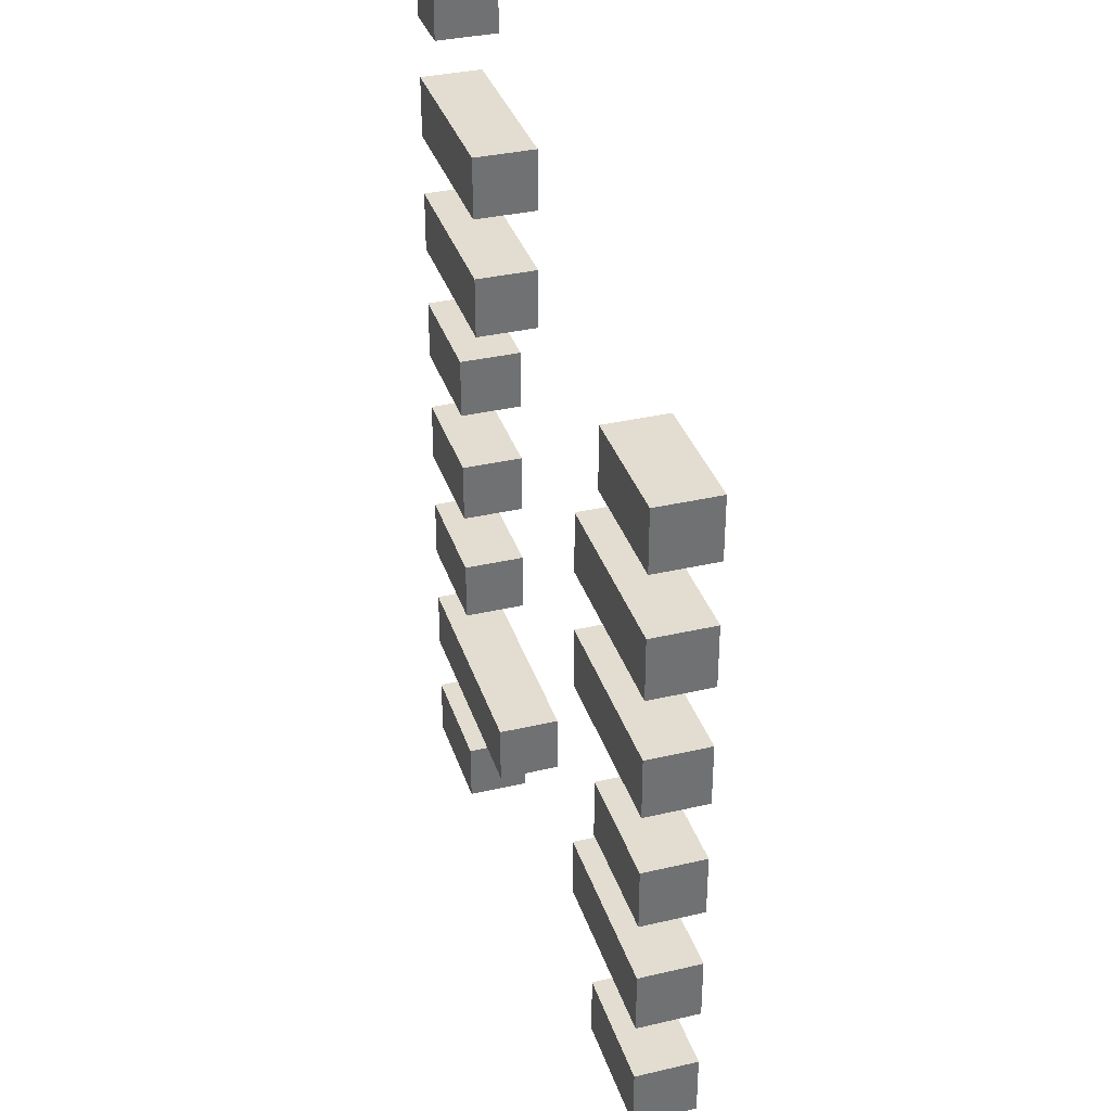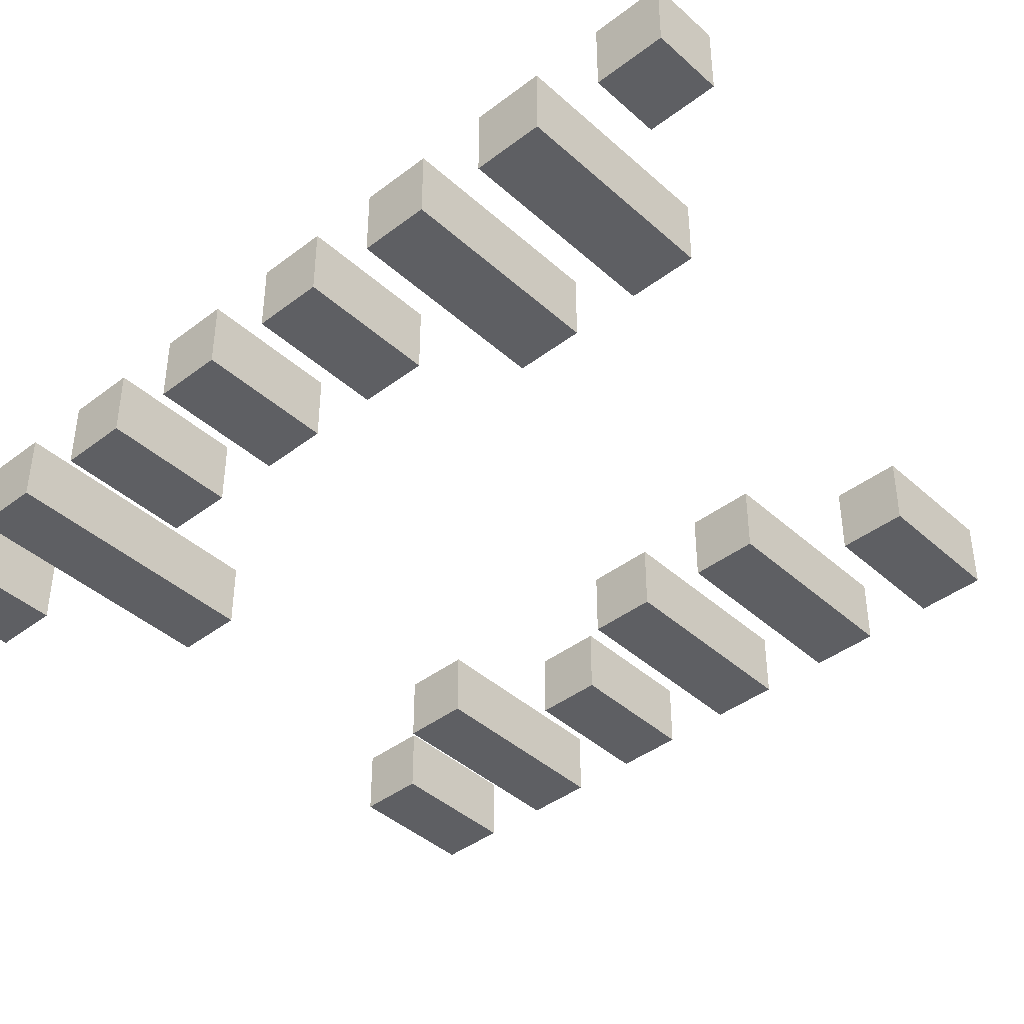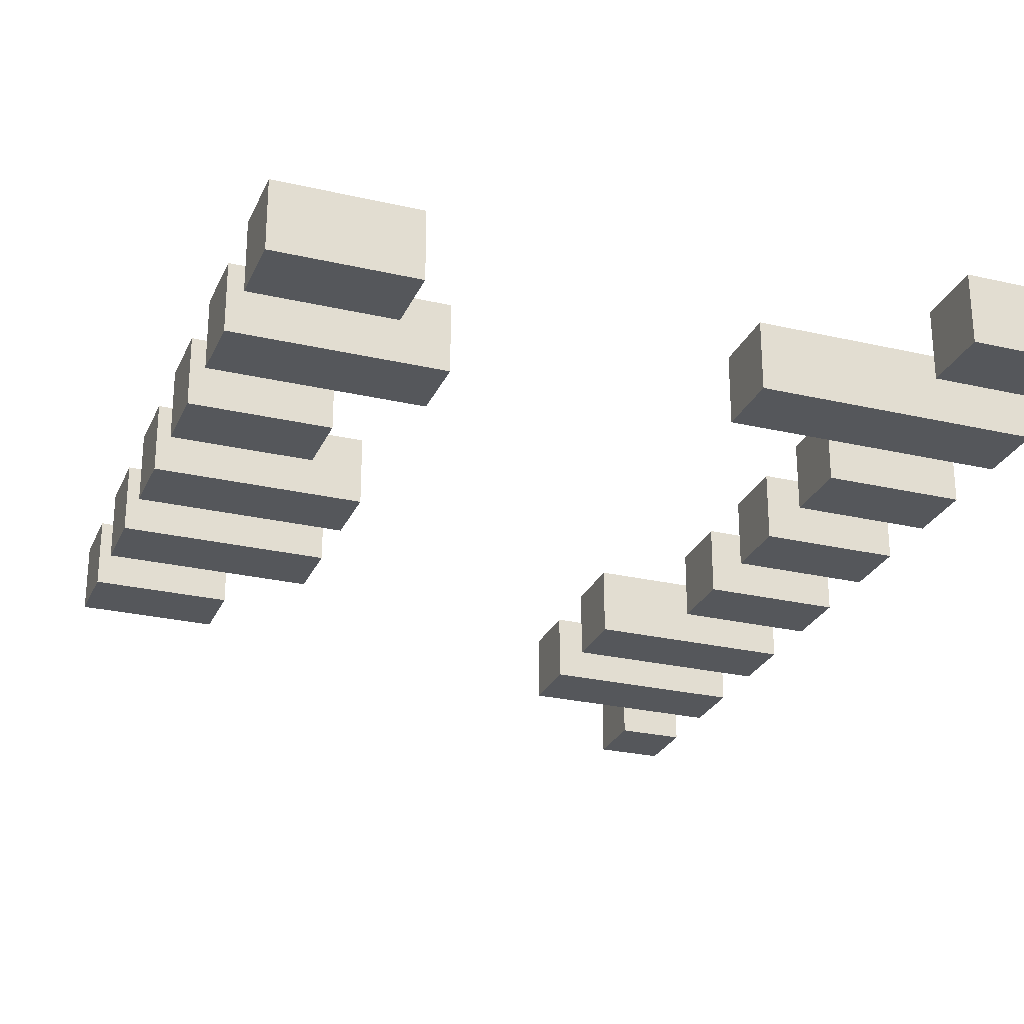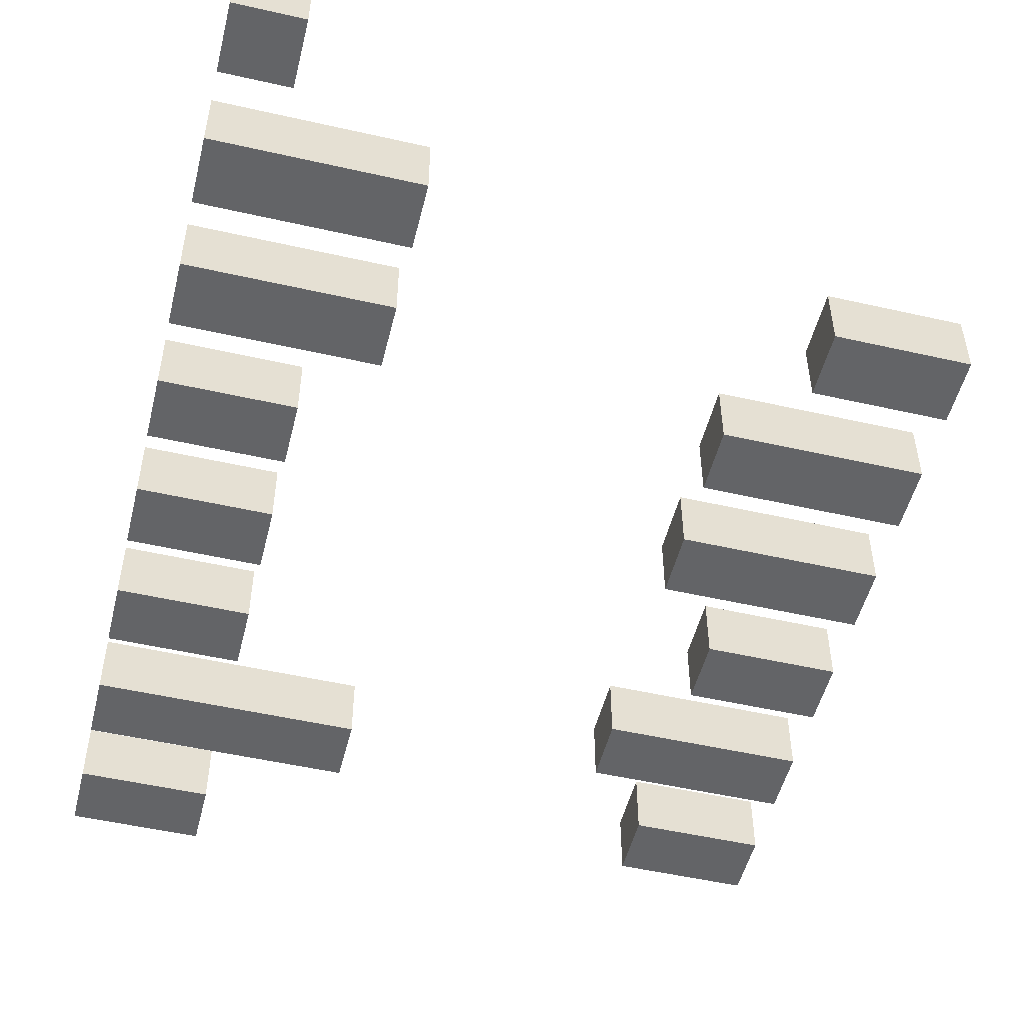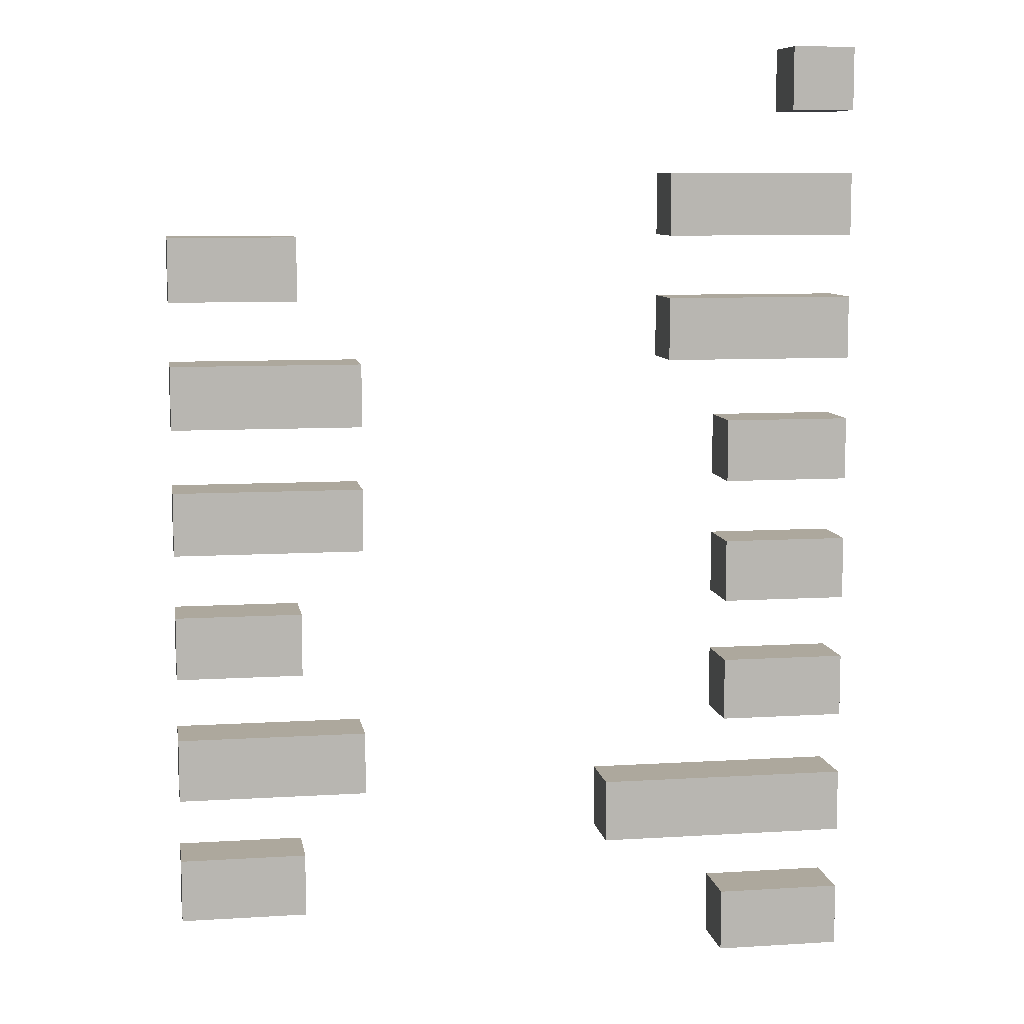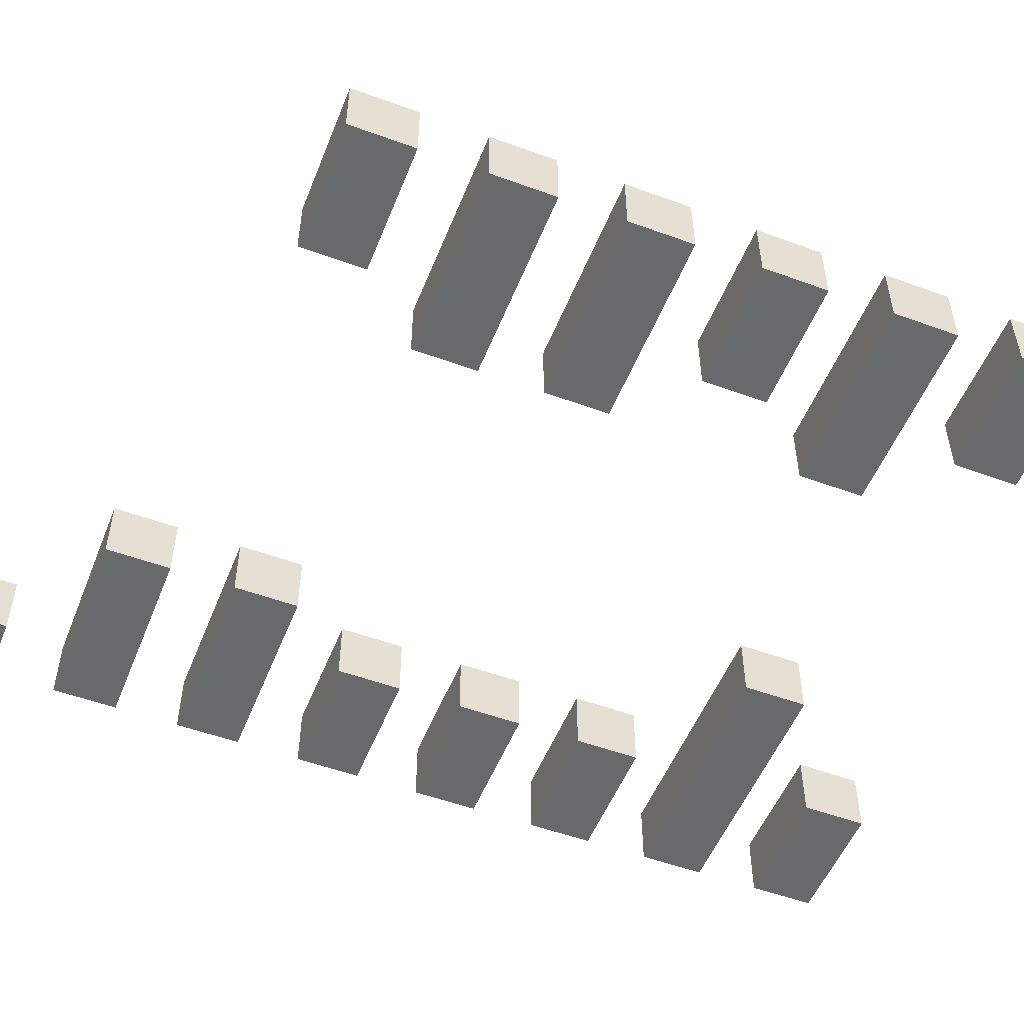
<metadata>
{"format":"obj","ext":"obj","renderer":"f3d","projection":"perspective","resolution":1024,"background":"white","views":[{"elev":35.1,"azim":72.8,"up":"+Z"},{"elev":-41.5,"azim":-47.3,"up":"+Y"},{"elev":-26.5,"azim":159.9,"up":"+Y"},{"elev":-51.2,"azim":-13.9,"up":"+Y"},{"elev":8.7,"azim":170.5,"up":"+Z"},{"elev":-52.6,"azim":68.5,"up":"+Y"}]}
</metadata>
<code>
v -3.5 0.5 -6.5
v -2.5 0.5 -6.5
v -2.5 0.5 -7.5
v -3.5 0.5 -7.5
v -2.5 -0.5 -7.5
v -3.5 -0.5 -7.5
v -3.5 -0.5 -6.5
v -2.5 -0.5 -6.5
v -3.5 0.5 -4.5
v -2.5 0.5 -4.5
v -2.5 0.5 -5.5
v -3.5 0.5 -5.5
v -2.5 -0.5 -5.5
v -3.5 -0.5 -5.5
v -3.5 -0.5 -4.5
v -2.5 -0.5 -4.5
v -3.5 0.5 -2.5
v -2.5 0.5 -2.5
v -2.5 0.5 -3.5
v -3.5 0.5 -3.5
v -2.5 -0.5 -3.5
v -3.5 -0.5 -3.5
v -3.5 -0.5 -2.5
v -2.5 -0.5 -2.5
v -3.5 0.5 -0.5
v -2.5 0.5 -0.5
v -2.5 0.5 -1.5
v -3.5 0.5 -1.5
v -2.5 -0.5 -1.5
v -3.5 -0.5 -1.5
v -3.5 -0.5 -0.5
v -2.5 -0.5 -0.5
v -3.5 0.5 1.5
v -2.5 0.5 1.5
v -2.5 0.5 0.5
v -3.5 0.5 0.5
v -2.5 -0.5 0.5
v -3.5 -0.5 0.5
v -3.5 -0.5 1.5
v -2.5 -0.5 1.5
v -3.5 0.5 3.5
v -2.5 0.5 3.5
v -2.5 0.5 2.5
v -3.5 0.5 2.5
v -2.5 -0.5 2.5
v -3.5 -0.5 2.5
v -3.5 -0.5 3.5
v -2.5 -0.5 3.5
v -3.5 0.5 5.5
v -2.5 0.5 5.5
v -2.5 0.5 4.5
v -3.5 0.5 4.5
v -2.5 -0.5 4.5
v -3.5 -0.5 4.5
v -3.5 -0.5 5.5
v -2.5 -0.5 5.5
v -3.5 0.5 7.5
v -2.5 0.5 7.5
v -2.5 0.5 6.5
v -3.5 0.5 6.5
v -2.5 -0.5 6.5
v -3.5 -0.5 6.5
v -3.5 -0.5 7.5
v -2.5 -0.5 7.5
v -2.5 0.5 -6.5
v -1.5 0.5 -6.5
v -1.5 0.5 -7.5
v -2.5 0.5 -7.5
v -1.5 -0.5 -7.5
v -2.5 -0.5 -7.5
v -2.5 -0.5 -6.5
v -1.5 -0.5 -6.5
v 5.5 0.5 -5.5
v 6.5 0.5 -5.5
v 6.5 0.5 -6.5
v 5.5 0.5 -6.5
v 6.5 -0.5 -6.5
v 5.5 -0.5 -6.5
v 5.5 -0.5 -5.5
v 6.5 -0.5 -5.5
v 7.5 0.5 -5.5
v 7.5 0.5 -6.5
v 7.5 -0.5 -6.5
v 7.5 -0.5 -5.5
v -2.5 0.5 -4.5
v -1.5 0.5 -4.5
v -1.5 0.5 -5.5
v -2.5 0.5 -5.5
v -1.5 -0.5 -5.5
v -2.5 -0.5 -5.5
v -2.5 -0.5 -4.5
v -1.5 -0.5 -4.5
v -0.5 0.5 -4.5
v -0.5 0.5 -5.5
v -0.5 -0.5 -5.5
v -0.5 -0.5 -4.5
v 0.5 0.5 -4.5
v 0.5 0.5 -5.5
v 0.5 -0.5 -5.5
v 0.5 -0.5 -4.5
v 4.5 0.5 -3.5
v 5.5 0.5 -3.5
v 5.5 0.5 -4.5
v 4.5 0.5 -4.5
v 5.5 -0.5 -4.5
v 4.5 -0.5 -4.5
v 4.5 -0.5 -3.5
v 5.5 -0.5 -3.5
v 6.5 0.5 -3.5
v 6.5 0.5 -4.5
v 6.5 -0.5 -4.5
v 6.5 -0.5 -3.5
v 7.5 0.5 -3.5
v 7.5 0.5 -4.5
v 7.5 -0.5 -4.5
v 7.5 -0.5 -3.5
v -2.5 0.5 -2.5
v -1.5 0.5 -2.5
v -1.5 0.5 -3.5
v -2.5 0.5 -3.5
v -1.5 -0.5 -3.5
v -2.5 -0.5 -3.5
v -2.5 -0.5 -2.5
v -1.5 -0.5 -2.5
v 5.5 0.5 -1.5
v 6.5 0.5 -1.5
v 6.5 0.5 -2.5
v 5.5 0.5 -2.5
v 6.5 -0.5 -2.5
v 5.5 -0.5 -2.5
v 5.5 -0.5 -1.5
v 6.5 -0.5 -1.5
v 7.5 0.5 -1.5
v 7.5 0.5 -2.5
v 7.5 -0.5 -2.5
v 7.5 -0.5 -1.5
v -2.5 0.5 -0.5
v -1.5 0.5 -0.5
v -1.5 0.5 -1.5
v -2.5 0.5 -1.5
v -1.5 -0.5 -1.5
v -2.5 -0.5 -1.5
v -2.5 -0.5 -0.5
v -1.5 -0.5 -0.5
v 4.5 0.5 0.5
v 5.5 0.5 0.5
v 5.5 0.5 -0.5
v 4.5 0.5 -0.5
v 5.5 -0.5 -0.5
v 4.5 -0.5 -0.5
v 4.5 -0.5 0.5
v 5.5 -0.5 0.5
v 6.5 0.5 0.5
v 6.5 0.5 -0.5
v 6.5 -0.5 -0.5
v 6.5 -0.5 0.5
v 7.5 0.5 0.5
v 7.5 0.5 -0.5
v 7.5 -0.5 -0.5
v 7.5 -0.5 0.5
v -2.5 0.5 1.5
v -1.5 0.5 1.5
v -1.5 0.5 0.5
v -2.5 0.5 0.5
v -1.5 -0.5 0.5
v -2.5 -0.5 0.5
v -2.5 -0.5 1.5
v -1.5 -0.5 1.5
v 4.5 0.5 2.5
v 5.5 0.5 2.5
v 5.5 0.5 1.5
v 4.5 0.5 1.5
v 5.5 -0.5 1.5
v 4.5 -0.5 1.5
v 4.5 -0.5 2.5
v 5.5 -0.5 2.5
v 6.5 0.5 2.5
v 6.5 0.5 1.5
v 6.5 -0.5 1.5
v 6.5 -0.5 2.5
v 7.5 0.5 2.5
v 7.5 0.5 1.5
v 7.5 -0.5 1.5
v 7.5 -0.5 2.5
v -2.5 0.5 3.5
v -1.5 0.5 3.5
v -1.5 0.5 2.5
v -2.5 0.5 2.5
v -1.5 -0.5 2.5
v -2.5 -0.5 2.5
v -2.5 -0.5 3.5
v -1.5 -0.5 3.5
v -0.5 0.5 3.5
v -0.5 0.5 2.5
v -0.5 -0.5 2.5
v -0.5 -0.5 3.5
v 5.5 0.5 4.5
v 6.5 0.5 4.5
v 6.5 0.5 3.5
v 5.5 0.5 3.5
v 6.5 -0.5 3.5
v 5.5 -0.5 3.5
v 5.5 -0.5 4.5
v 6.5 -0.5 4.5
v 7.5 0.5 4.5
v 7.5 0.5 3.5
v 7.5 -0.5 3.5
v 7.5 -0.5 4.5
v -2.5 0.5 5.5
v -1.5 0.5 5.5
v -1.5 0.5 4.5
v -2.5 0.5 4.5
v -1.5 -0.5 4.5
v -2.5 -0.5 4.5
v -2.5 -0.5 5.5
v -1.5 -0.5 5.5
v -0.5 0.5 5.5
v -0.5 0.5 4.5
v -0.5 -0.5 4.5
v -0.5 -0.5 5.5
g ice
f 1 2 3 4
f 5 6 4 3
f 7 8 2 1
f 6 7 1 4
f 8 7 6 5
f 9 10 11 12
f 13 14 12 11
f 15 16 10 9
f 14 15 9 12
f 16 15 14 13
f 17 18 19 20
f 21 22 20 19
f 23 24 18 17
f 22 23 17 20
f 24 23 22 21
f 25 26 27 28
f 29 30 28 27
f 31 32 26 25
f 30 31 25 28
f 32 31 30 29
f 33 34 35 36
f 37 38 36 35
f 39 40 34 33
f 38 39 33 36
f 40 39 38 37
f 41 42 43 44
f 45 46 44 43
f 47 48 42 41
f 46 47 41 44
f 48 47 46 45
f 49 50 51 52
f 53 54 52 51
f 55 56 50 49
f 54 55 49 52
f 56 55 54 53
f 57 58 59 60
f 61 62 60 59
f 63 64 58 57
f 62 63 57 60
f 64 61 59 58
f 64 63 62 61
f 65 66 67 68
f 69 70 68 67
f 71 72 66 65
f 72 69 67 66
f 72 71 70 69
f 73 74 75 76
f 77 78 76 75
f 79 80 74 73
f 78 79 73 76
f 80 79 78 77
f 74 81 82 75
f 83 77 75 82
f 80 84 81 74
f 84 83 82 81
f 84 80 77 83
f 85 86 87 88
f 89 90 88 87
f 91 92 86 85
f 92 91 90 89
f 86 93 94 87
f 95 89 87 94
f 92 96 93 86
f 96 92 89 95
f 93 97 98 94
f 99 95 94 98
f 96 100 97 93
f 100 99 98 97
f 100 96 95 99
f 101 102 103 104
f 105 106 104 103
f 107 108 102 101
f 106 107 101 104
f 108 107 106 105
f 102 109 110 103
f 111 105 103 110
f 108 112 109 102
f 112 108 105 111
f 109 113 114 110
f 115 111 110 114
f 112 116 113 109
f 116 115 114 113
f 116 112 111 115
f 117 118 119 120
f 121 122 120 119
f 123 124 118 117
f 124 121 119 118
f 124 123 122 121
f 125 126 127 128
f 129 130 128 127
f 131 132 126 125
f 130 131 125 128
f 132 131 130 129
f 126 133 134 127
f 135 129 127 134
f 132 136 133 126
f 136 135 134 133
f 136 132 129 135
f 137 138 139 140
f 141 142 140 139
f 143 144 138 137
f 144 141 139 138
f 144 143 142 141
f 145 146 147 148
f 149 150 148 147
f 151 152 146 145
f 150 151 145 148
f 152 151 150 149
f 146 153 154 147
f 155 149 147 154
f 152 156 153 146
f 156 152 149 155
f 153 157 158 154
f 159 155 154 158
f 156 160 157 153
f 160 159 158 157
f 160 156 155 159
f 161 162 163 164
f 165 166 164 163
f 167 168 162 161
f 168 165 163 162
f 168 167 166 165
f 169 170 171 172
f 173 174 172 171
f 175 176 170 169
f 174 175 169 172
f 176 175 174 173
f 170 177 178 171
f 179 173 171 178
f 176 180 177 170
f 180 176 173 179
f 177 181 182 178
f 183 179 178 182
f 180 184 181 177
f 184 183 182 181
f 184 180 179 183
f 185 186 187 188
f 189 190 188 187
f 191 192 186 185
f 192 191 190 189
f 186 193 194 187
f 195 189 187 194
f 192 196 193 186
f 196 195 194 193
f 196 192 189 195
f 197 198 199 200
f 201 202 200 199
f 203 204 198 197
f 202 203 197 200
f 204 203 202 201
f 198 205 206 199
f 207 201 199 206
f 204 208 205 198
f 208 207 206 205
f 208 204 201 207
f 209 210 211 212
f 213 214 212 211
f 215 216 210 209
f 216 215 214 213
f 210 217 218 211
f 219 213 211 218
f 216 220 217 210
f 220 219 218 217
f 220 216 213 219

</code>
